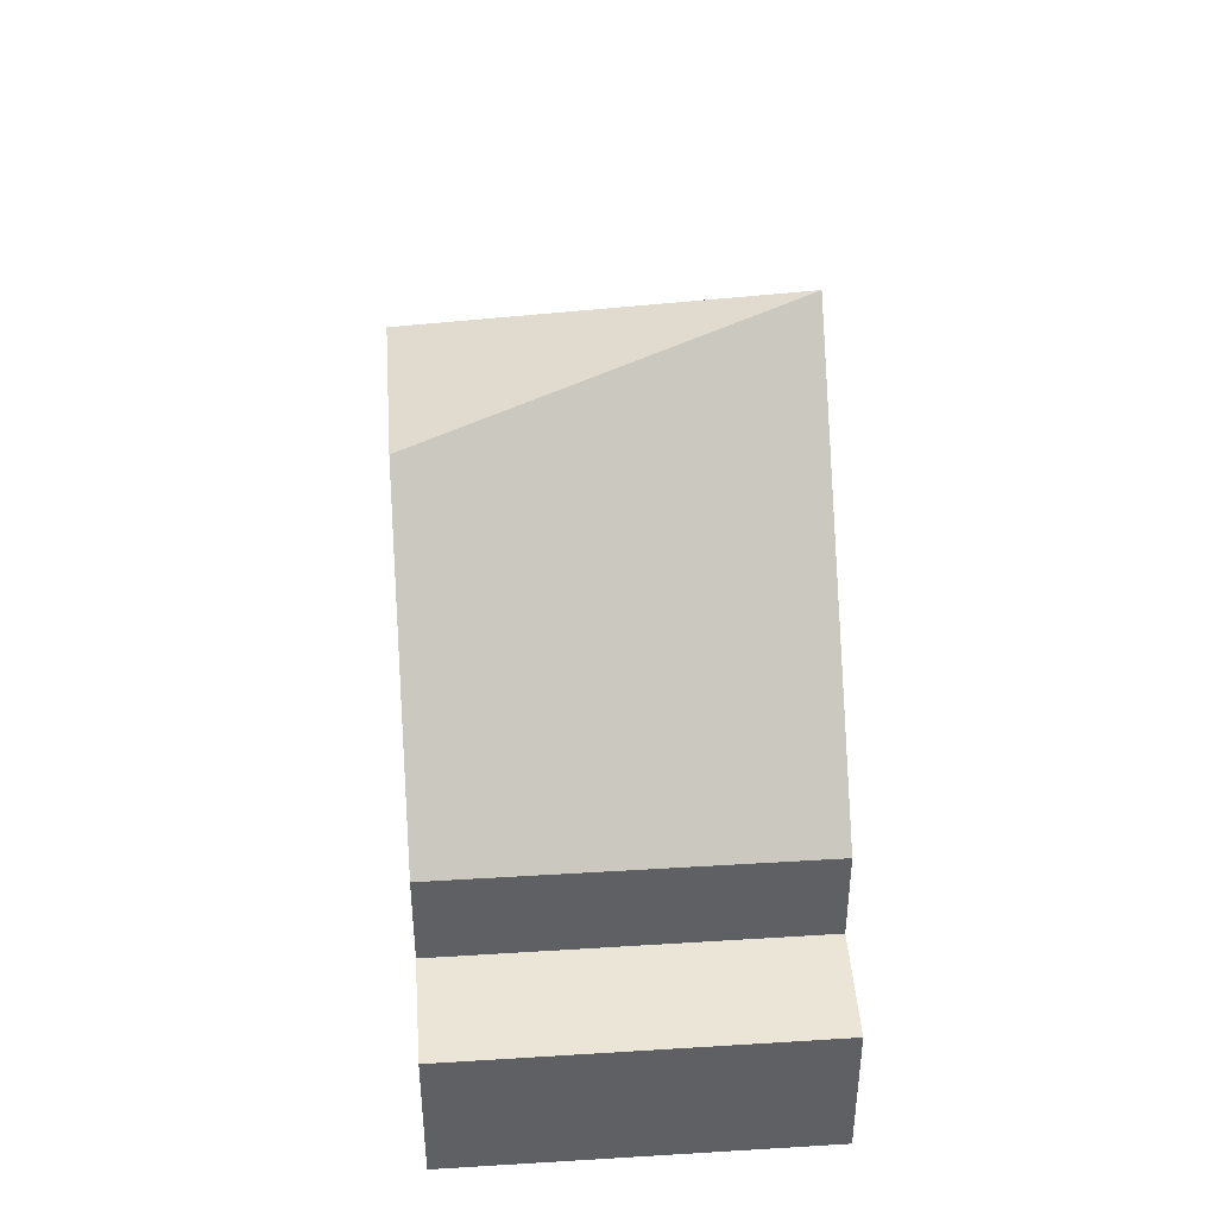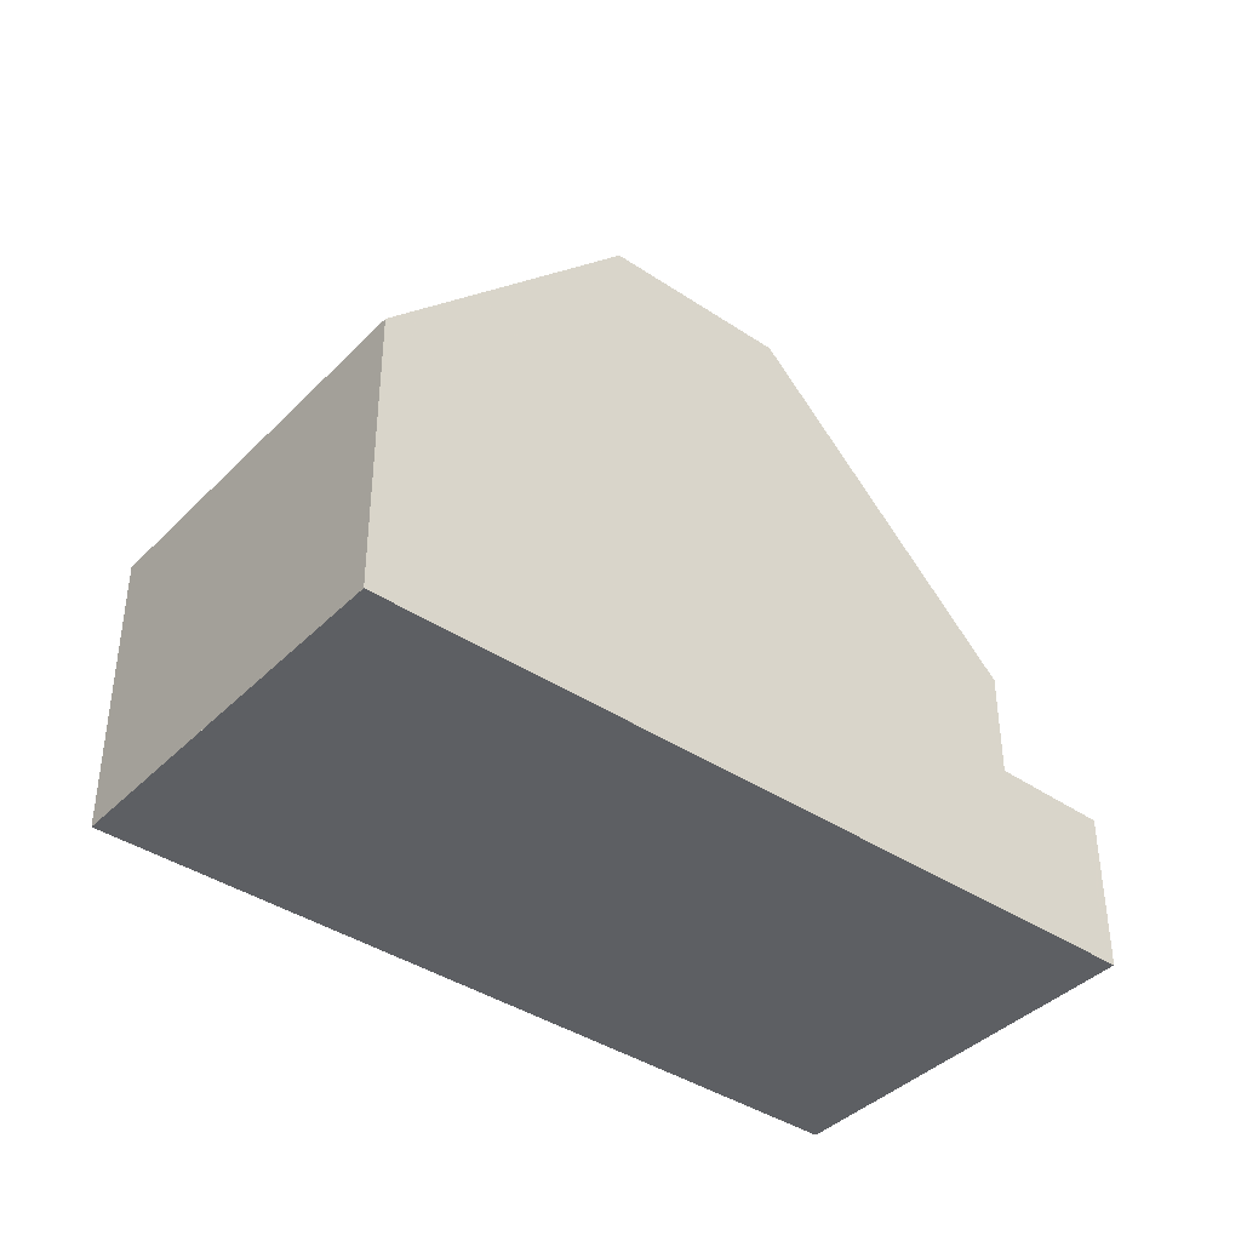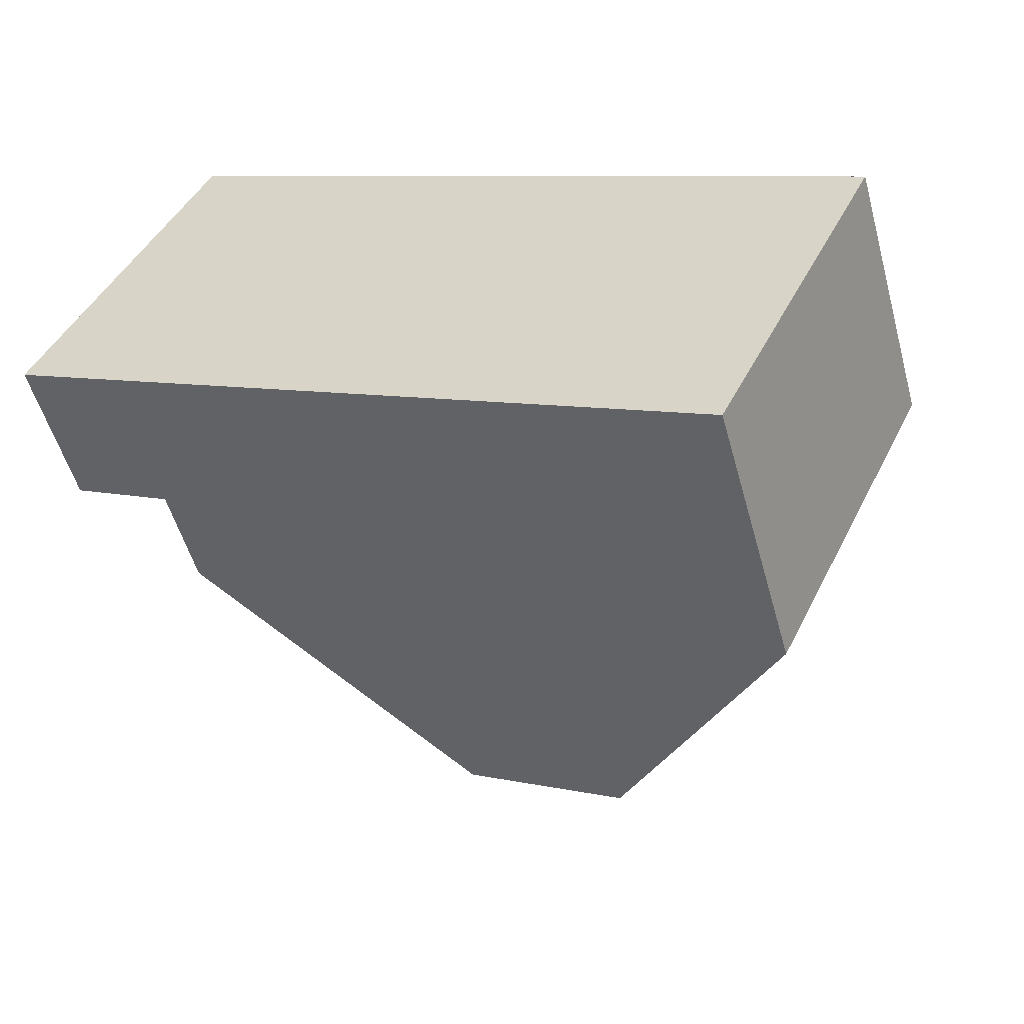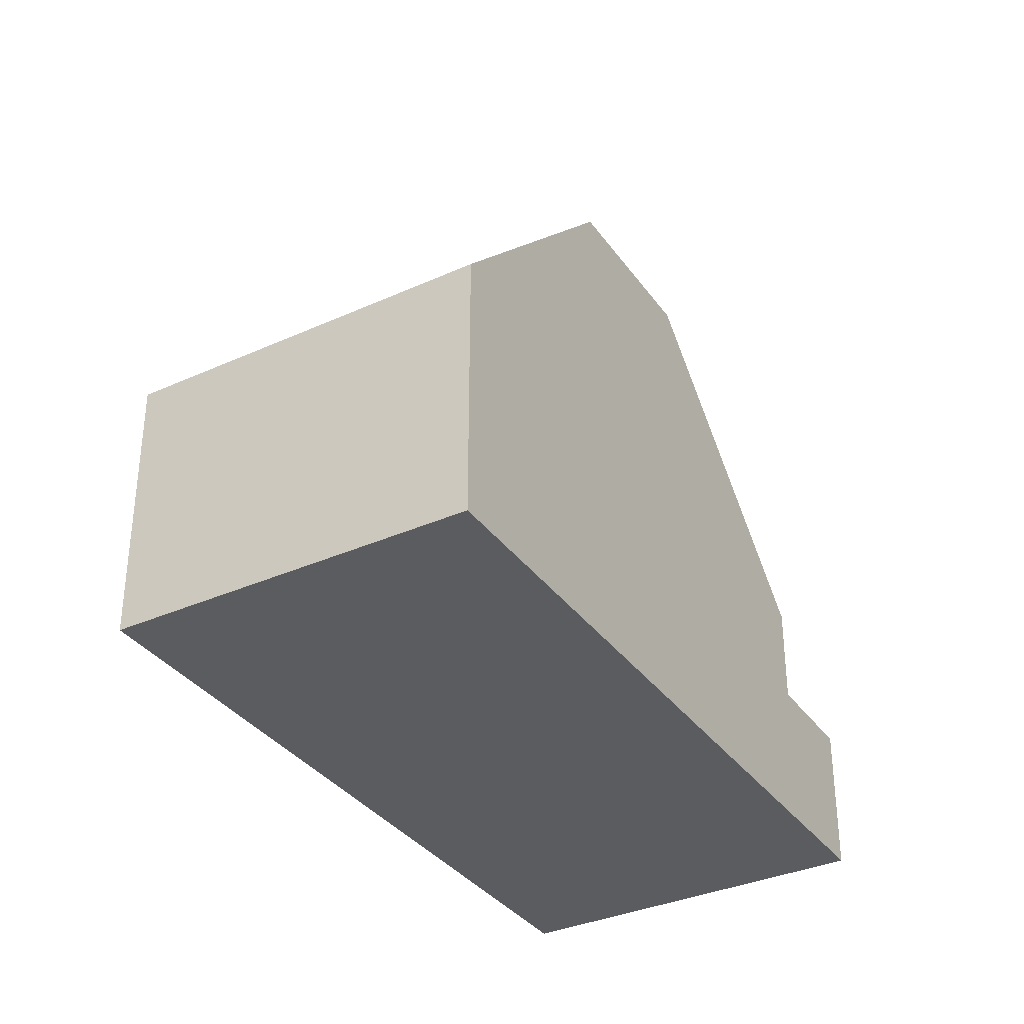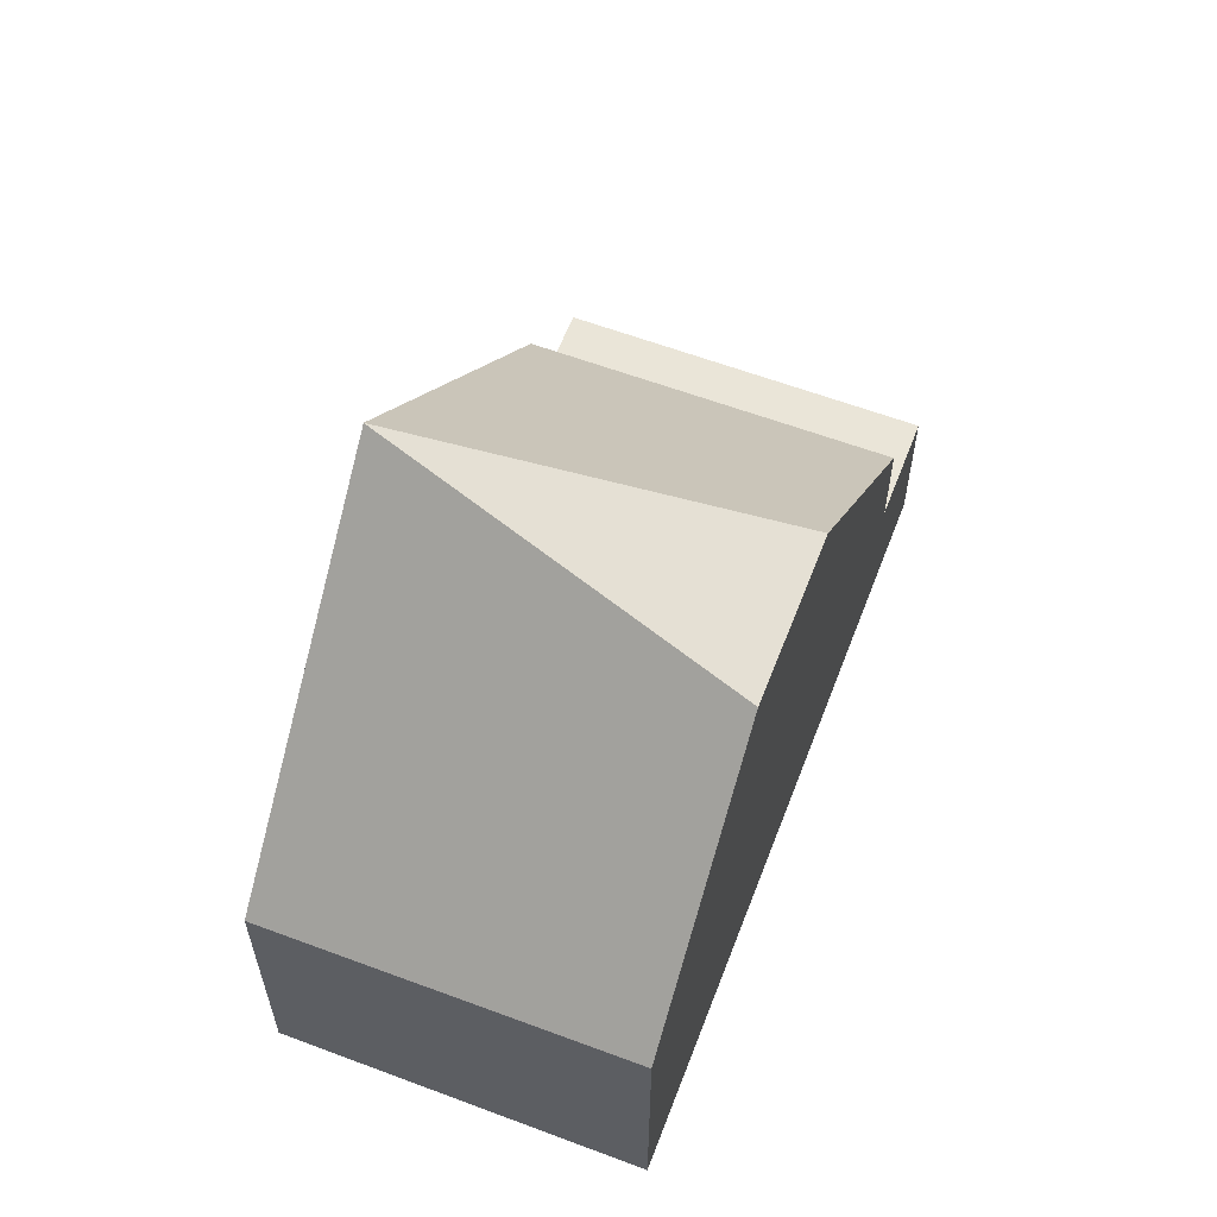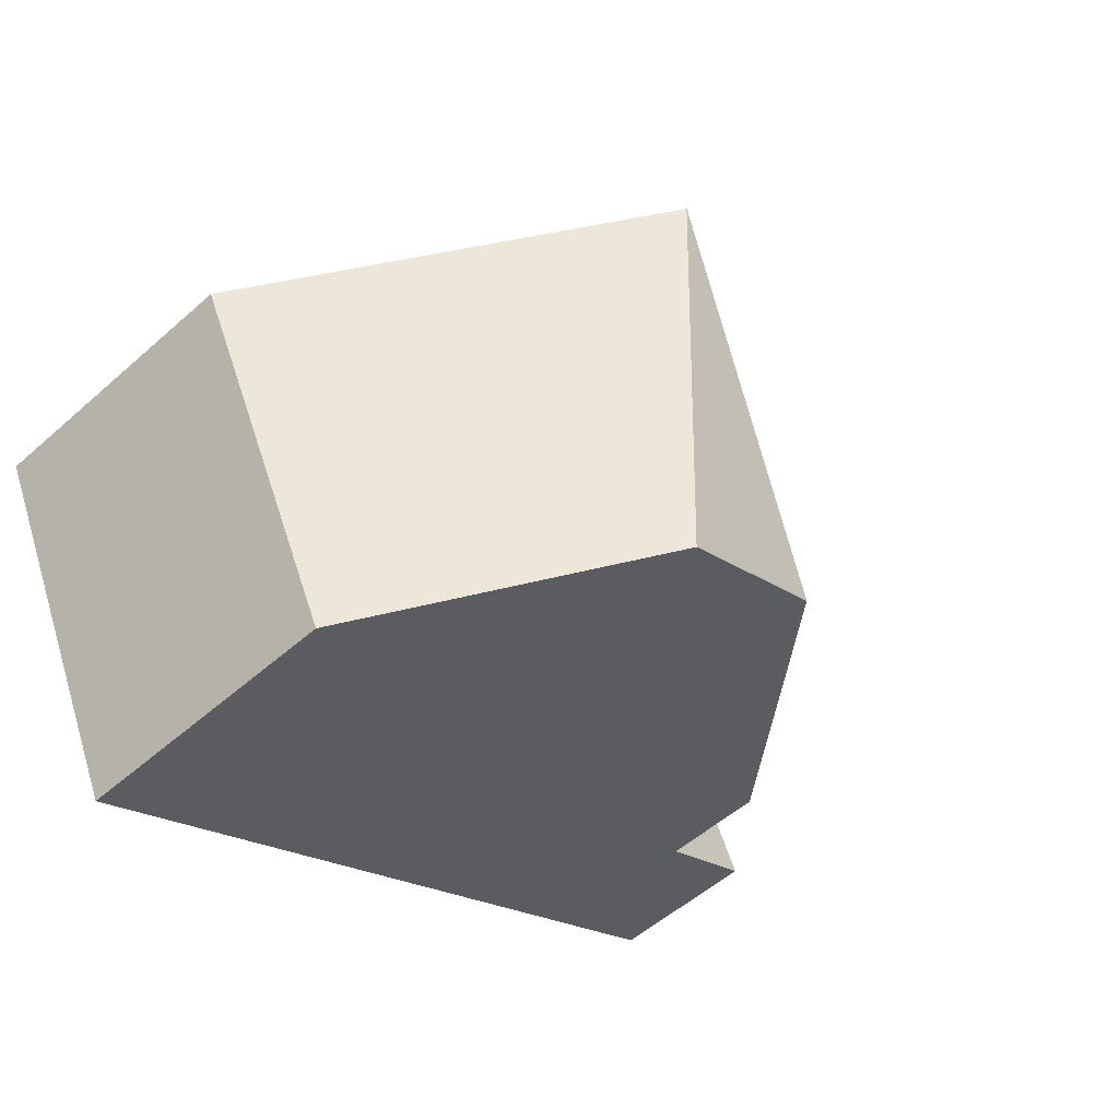
<metadata>
{"format":"obj","ext":"obj","renderer":"f3d","projection":"perspective","resolution":1024,"background":"white","views":[{"elev":43.2,"azim":111.9,"up":"+Z"},{"elev":-40.0,"azim":-13.2,"up":"+Z"},{"elev":-53.0,"azim":-164.6,"up":"+Y"},{"elev":-34.9,"azim":-33.2,"up":"+Z"},{"elev":60.5,"azim":-43.0,"up":"+Z"},{"elev":-53.7,"azim":-46.8,"up":"+Y"}]}
</metadata>
<code>
v -2360 -2388 4.155
v -2358 -2393 4.19
v -2350 -2383 2.311
v -2347 -2388 2.298
v -2356 -2386 9.065
v -2352 -2391 7.739
v -2352 -2384 4.841
v -2349 -2389 4.757
v -2352 -2384 4.841
v -2356 -2386 9.064
v -2351 -2384 3.85
v -2349 -2389 3.855
v -2351 -2384 3.85
v -2349 -2389 3.855
v -2350 -2389 4.758
v -2347 -2388 2.301
v -2350 -2383 2.314
v -2352 -2391 7.739
v -2356 -2386 9.065
v -2349 -2389 3.855
v -2351 -2384 3.85
v -2356 -2386 9.065
v -2355 -2392 7.768
v -2350 -2383 2.311
v -2350 -2383 2.314
v -2349 -2389 2.328
v -2351 -2384 2.341
v -2355 -2392 7.768
v -2356 -2386 9.065
v -2359 -2390 4.167
v -2360 -2388 4.203
v -2356 -2386 9.064
v -2356 -2386 9.064
v -2356 -2386 9.064
v -2351 -2384 3.85
v -2351 -2384 2.341
v -2360 -2388 4.202
v -2360 -2388 4.155
v -2351 -2384 2.341
v -2351 -2384 2.341
v -2349 -2389 2.328
v -2352 -2391 7.752
v -2347 -2388 2.301
v -2347 -2388 2.298
v -2352 -2391 7.752
v -2355 -2392 7.781
v -2349 -2389 2.328
v -2355 -2392 7.781
v -2349 -2389 2.328
v -2349 -2389 3.855
v -2358 -2393 4.19
v -2350 -2383 2.311
v -2350 -2383 2.311
v -2347 -2388 2.299
v -2347 -2388 2.299
v -2360 -2388 4.171
v -2360 -2388 4.171
v -2358 -2393 4.206
v -2358 -2393 4.205
v -2360 -2389 4.179
v -2360 -2388 4.171
v -2360 -2388 4.155
v -2360 -2388 0
v -2360 -2388 0
v -2358 -2393 4.19
v -2358 -2393 4.19
v -2358 -2393 0
v -2358 -2393 -8.882e-16
v -2350 -2383 2.311
v -2350 -2383 2.311
v -2350 -2383 0
v -2350 -2383 0
v -2347 -2388 2.299
v -2347 -2388 2.298
v -2347 -2388 0
v -2347 -2388 0
v -2352 -2384 4.841
v -2356 -2386 9.065
v -2356 -2386 0
v -2352 -2384 0
v -2351 -2384 3.85
v -2352 -2384 4.841
v -2352 -2384 0
v -2351 -2384 -4.441e-16
v -2352 -2391 7.739
v -2349 -2389 4.757
v -2349 -2389 0
v -2352 -2391 8.882e-16
v -2349 -2389 4.757
v -2349 -2389 3.855
v -2349 -2389 0
v -2349 -2389 0
v -2349 -2389 2.328
v -2347 -2388 2.301
v -2347 -2388 0
v -2349 -2389 0
v -2350 -2383 2.311
v -2350 -2383 2.314
v -2350 -2383 0
v -2350 -2383 0
v -2355 -2392 7.768
v -2352 -2391 7.739
v -2352 -2391 8.882e-16
v -2355 -2392 8.882e-16
v -2356 -2386 9.065
v -2356 -2386 9.065
v -2356 -2386 0
v -2356 -2386 0
v -2347 -2388 2.298
v -2350 -2383 2.311
v -2350 -2383 0
v -2347 -2388 0
v -2358 -2393 4.206
v -2355 -2392 7.768
v -2355 -2392 8.882e-16
v -2358 -2393 0
v -2360 -2388 4.155
v -2359 -2390 4.167
v -2359 -2390 0
v -2360 -2388 0
v -2356 -2386 9.065
v -2360 -2388 4.203
v -2360 -2388 8.882e-16
v -2356 -2386 0
v -2360 -2388 4.155
v -2360 -2388 4.155
v -2360 -2388 0
v -2360 -2388 0
v -2350 -2383 2.314
v -2351 -2384 2.341
v -2351 -2384 0
v -2350 -2383 0
v -2347 -2388 2.298
v -2347 -2388 2.298
v -2347 -2388 0
v -2347 -2388 0
v -2359 -2390 4.167
v -2358 -2393 4.19
v -2358 -2393 -8.882e-16
v -2359 -2390 0
v -2350 -2383 2.311
v -2350 -2383 2.311
v -2350 -2383 0
v -2350 -2383 0
v -2347 -2388 2.301
v -2347 -2388 2.299
v -2347 -2388 0
v -2347 -2388 0
v -2360 -2388 4.203
v -2360 -2388 4.171
v -2360 -2388 0
v -2360 -2388 8.882e-16
v -2358 -2393 4.19
v -2358 -2393 4.206
v -2358 -2393 0
v -2358 -2393 0
v -2360 -2388 0
v -2350 -2383 0
v -2347 -2388 0
v -2358 -2393 0
f 53 25 17 52
f 10 5 7 9
f 11 9 7 13
f 14 12 8 15
f 15 8 6 42
f 15 9 11 14
f 36 27 21 35
f 34 22 19 32
f 55 16 43 54
f 37 31 29 33
f 57 31 37 56
f 50 20 26 49
f 45 18 23 48
f 59 46 28 58
f 56 37 60
f 39 17 25 40
f 43 16 41 47
f 42 10 9 15
f 54 43 25 53
f 49 36 35 50
f 48 34 32 45
f 60 37 33 46 59
f 47 40 25 43
f 52 3 24 53
f 54 44 4 55
f 53 24 44 54
f 56 38 1 57
f 58 2 51 59
f 60 30 38 56
f 59 51 30 60
f 62 63 64 61
f 66 67 68 65
f 70 71 72 69
f 74 75 76 73
f 78 79 80 77
f 82 83 84 81
f 86 87 88 85
f 90 91 92 89
f 94 95 96 93
f 98 99 100 97
f 102 103 104 101
f 106 107 108 105
f 110 111 112 109
f 114 115 116 113
f 118 119 120 117
f 122 123 124 121
f 126 127 128 125
f 130 131 132 129
f 134 135 136 133
f 138 139 140 137
f 142 143 144 141
f 146 147 148 145
f 150 151 152 149
f 154 155 156 153
f 158 159 160 157

</code>
